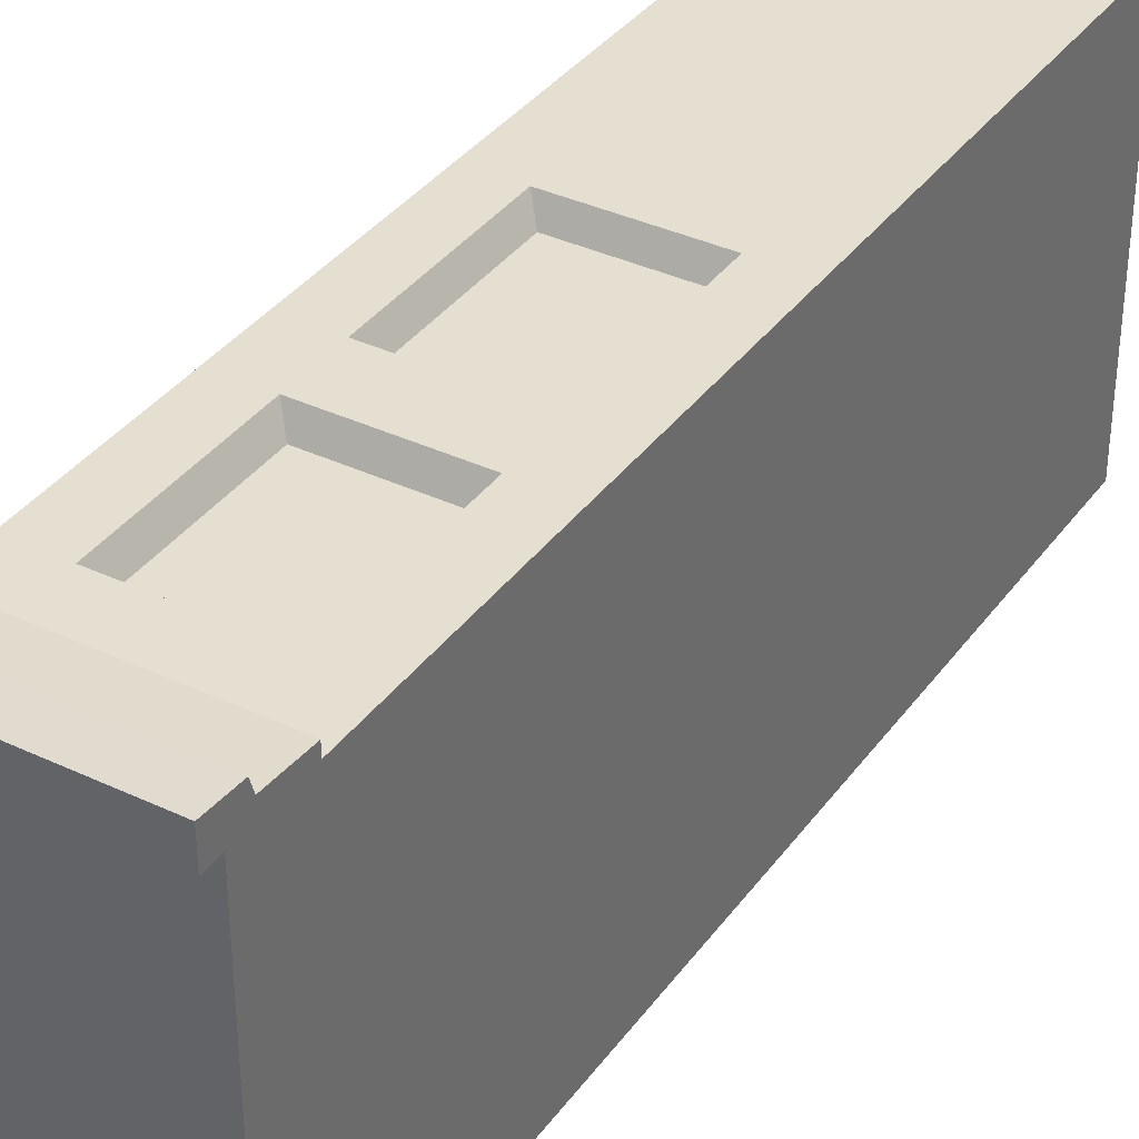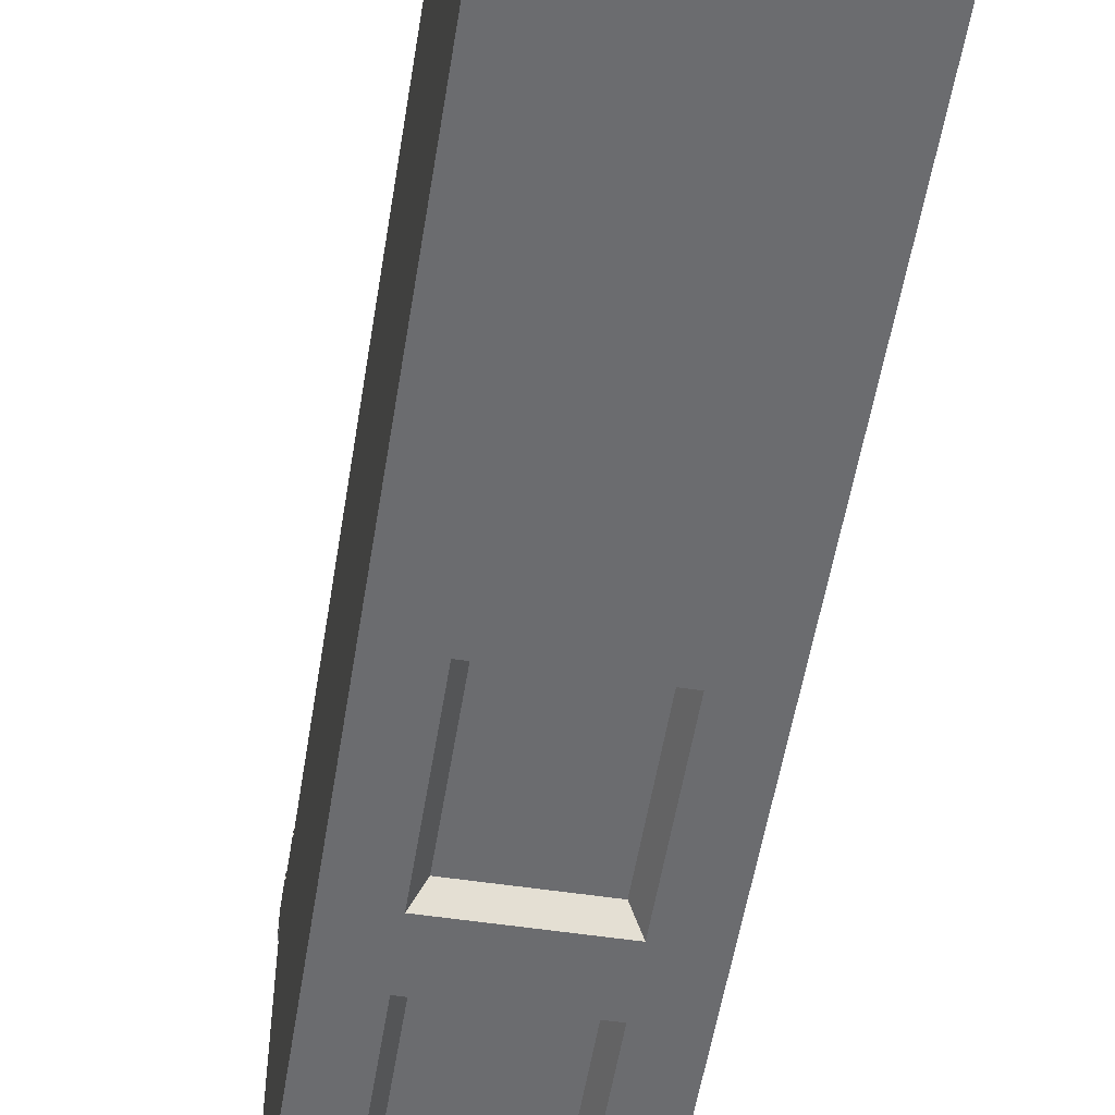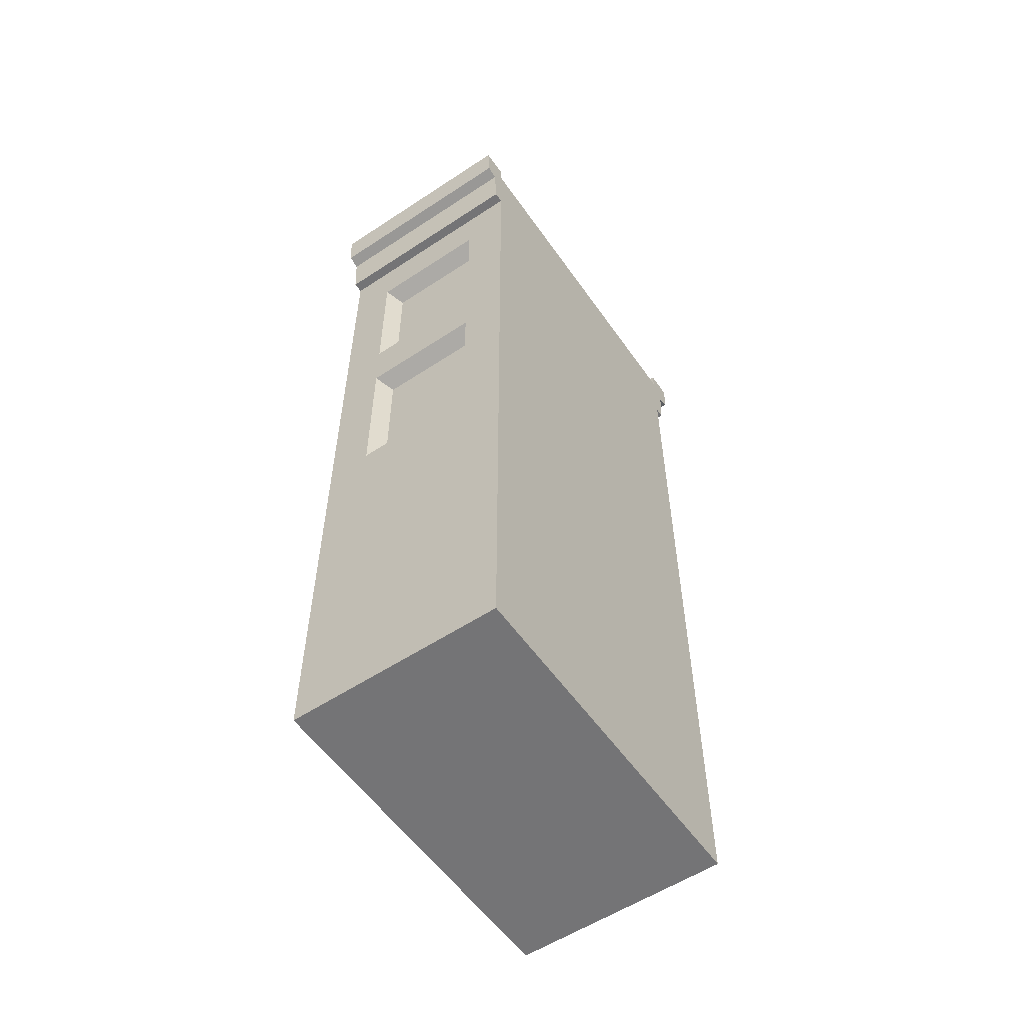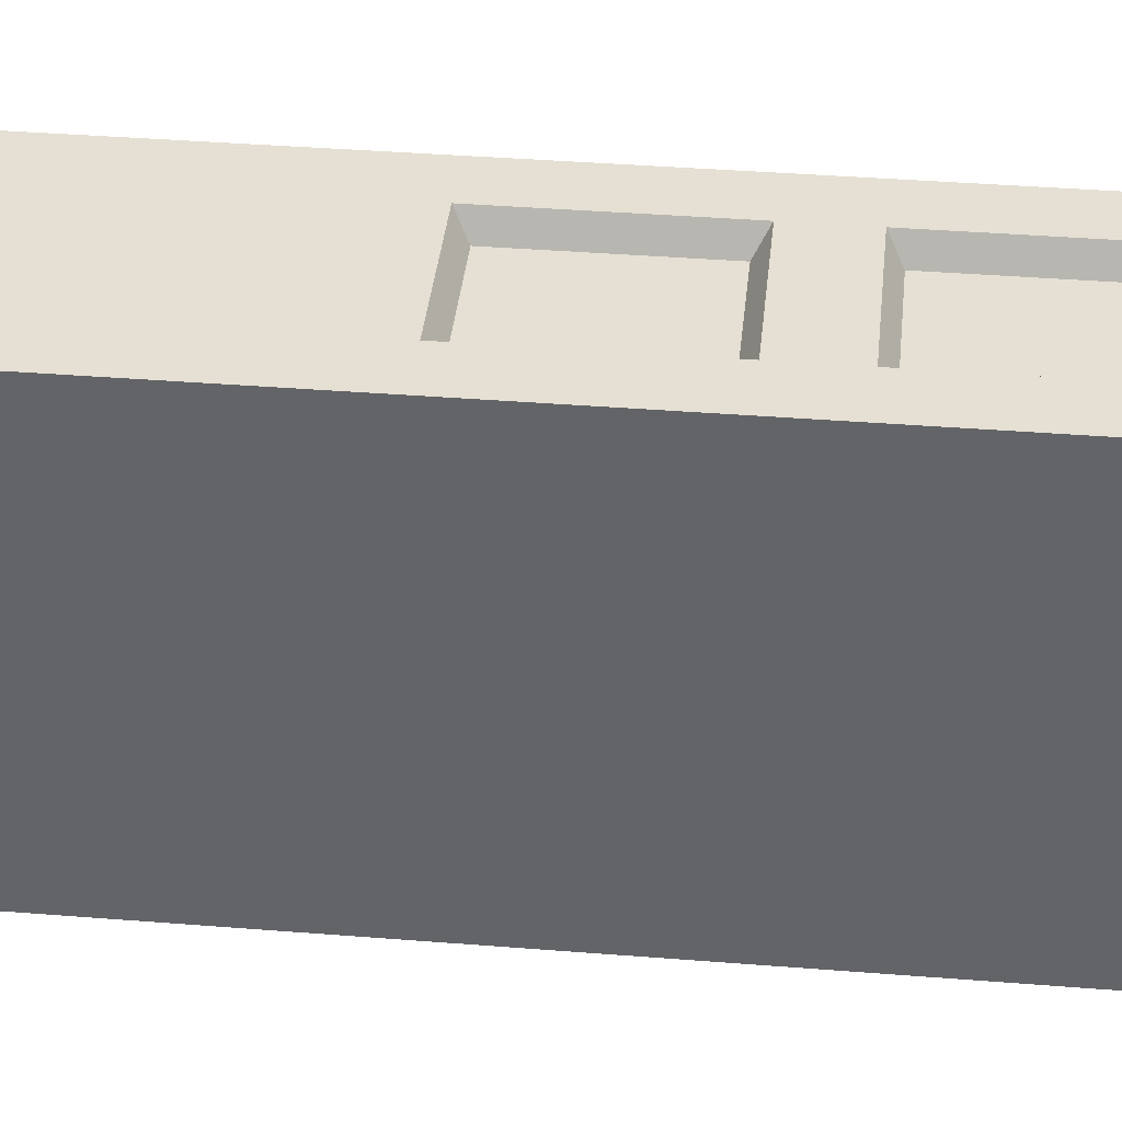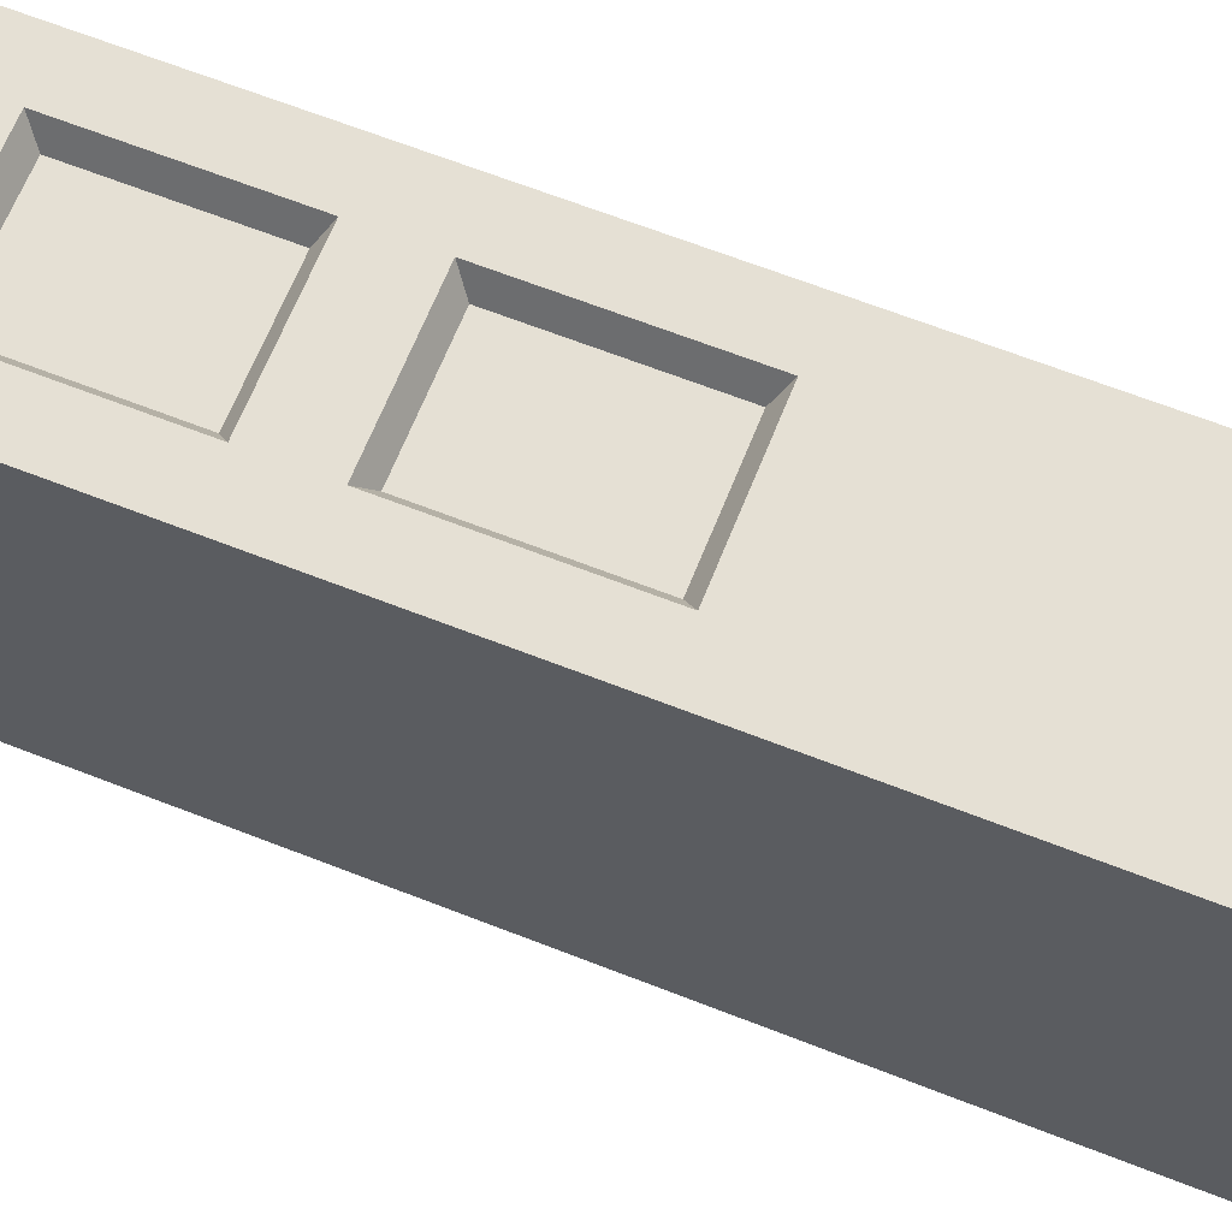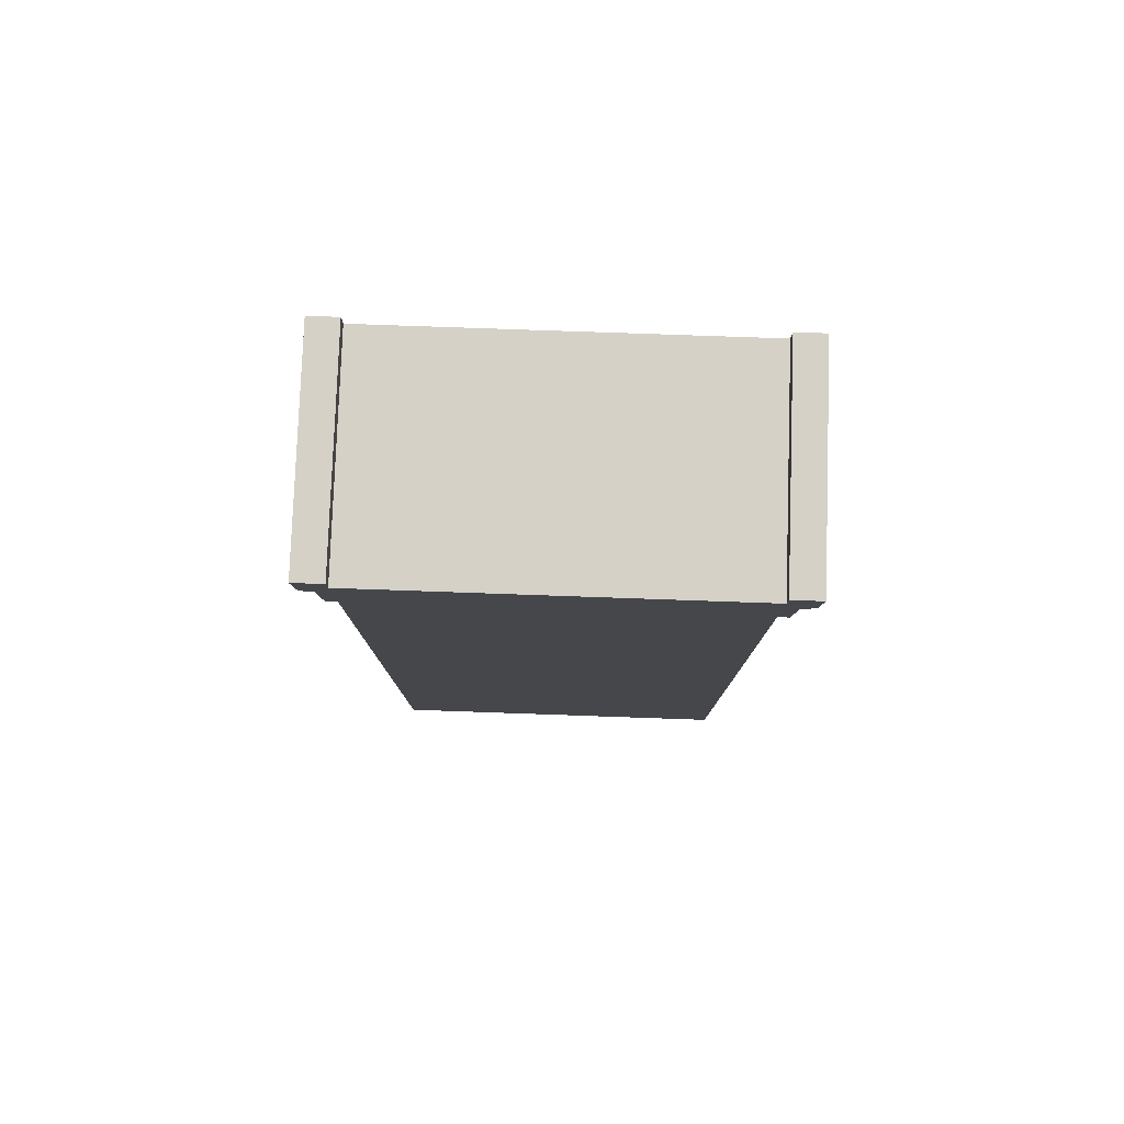
<metadata>
{"format":"obj","ext":"obj","renderer":"f3d","projection":"perspective","resolution":1024,"background":"white","views":[{"elev":36.6,"azim":-148.5,"up":"+Z"},{"elev":-53.7,"azim":-9.1,"up":"+Z"},{"elev":-56.3,"azim":34.6,"up":"+Y"},{"elev":38.1,"azim":95.8,"up":"+Z"},{"elev":65.2,"azim":-68.4,"up":"+Z"},{"elev":79.6,"azim":92.0,"up":"+Y"}]}
</metadata>
<code>
g BuildingPart02
v -3 -25 5
v 3 -25 5
v 3 -25 1.913
v -3 -25 1.913
v 3 -25 -1.913
v -3 -25 -1.913
v 3 -25 -5
v -3 -25 -5
v -1.42 -13.7 -4.491
v 1.42 -13.7 -4.491
v 1.42 -9.705 -4.491
v -1.42 -9.705 -4.491
v -1.42 -7.515 -4.491
v 1.42 -7.515 -4.491
v 1.42 -3.751 -4.491
v -1.42 -3.751 -4.491
v -3 0 -5
v 3 0 -5
v 3 0 5
v -3 0 5
v -1.42 -3.751 4.491
v 1.42 -3.751 4.491
v 1.42 -7.515 4.491
v -1.42 -7.515 4.491
v -1.42 -9.705 4.491
v 1.42 -9.705 4.491
v 1.42 -13.7 4.491
v -1.42 -13.7 4.491
v -1.72 -14 -5
v -1.42 -13.7 -4.491
v -1.42 -9.705 -4.491
v -1.72 -9.405 -5
v -1.72 -9.405 -5
v -1.42 -9.705 -4.491
v 1.42 -9.705 -4.491
v 1.72 -9.405 -5
v 1.72 -9.405 -5
v 1.42 -9.705 -4.491
v 1.42 -13.7 -4.491
v 1.72 -14 -5
v 1.72 -14 -5
v 1.42 -13.7 -4.491
v -1.42 -13.7 -4.491
v -1.72 -14 -5
v -1.72 -7.815 -5
v -1.42 -7.515 -4.491
v -1.42 -3.751 -4.491
v -1.72 -3.451 -5
v -1.72 -3.451 -5
v -1.42 -3.751 -4.491
v 1.42 -3.751 -4.491
v 1.72 -3.451 -5
v 1.72 -3.451 -5
v 1.42 -3.751 -4.491
v 1.42 -7.515 -4.491
v 1.72 -7.815 -5
v 1.72 -7.815 -5
v 1.42 -7.515 -4.491
v -1.42 -7.515 -4.491
v -1.72 -7.815 -5
v -1.72 -3.451 5
v -1.42 -3.751 4.491
v -1.42 -7.515 4.491
v -1.72 -7.815 5
v -1.72 -7.815 5
v -1.42 -7.515 4.491
v 1.42 -7.515 4.491
v 1.72 -7.815 5
v 1.72 -7.815 5
v 1.42 -7.515 4.491
v 1.42 -3.751 4.491
v 1.72 -3.451 5
v 1.72 -3.451 5
v 1.42 -3.751 4.491
v -1.42 -3.751 4.491
v -1.72 -3.451 5
v -1.72 -9.405 5
v -1.42 -9.705 4.491
v -1.42 -13.7 4.491
v -1.72 -14 5
v -1.72 -14 5
v -1.42 -13.7 4.491
v 1.42 -13.7 4.491
v 1.72 -14 5
v 1.72 -14 5
v 1.42 -13.7 4.491
v 1.42 -9.705 4.491
v 1.72 -9.405 5
v 1.72 -9.405 5
v 1.42 -9.705 4.491
v -1.42 -9.705 4.491
v -1.72 -9.405 5
v 3 -25 -5
v 3 -25 5
v 3 -8.61 5
v 3 -8.61 -5
v 3 -1.908 5
v 3 -1.908 -5
v 3 -0.6263 -5
v 3 -0.6263 5
v 3 0 -5
v 3 -0.5164 -5.73
v 3 -0.6263 -5.38
v 3 0 5
v 3 -0.6263 5.38
v 3 -0.5164 5.73
v -3 -8.61 -5
v -3 -25 5
v -3 -25 -5
v -3 -8.61 5
v -3 -1.908 -5
v -3 -1.908 5
v -3 -0.6263 5
v -3 -0.6263 -5
v -3 0 5
v -3 -0.6263 5.38
v -3 -0.5164 5.73
v -3 0 -5
v -3 -0.5164 -5.73
v -3 -0.6263 -5.38
v -3 -25 -5
v -1.72 -14 -5
v -1.72 -9.405 -5
v 3 -25 -5
v 1.72 -14 -5
v -3 -8.61 -5
v 3 -8.61 -5
v 1.72 -9.405 -5
v -1.72 -7.815 -5
v 1.72 -7.815 -5
v -1.72 -3.451 -5
v 3 -1.908 -5
v -3 -1.908 -5
v 1.72 -3.451 -5
v -3 -1.908 5
v -1.72 -3.451 5
v -1.72 -7.815 5
v 3 -1.908 5
v 1.72 -3.451 5
v -3 -8.61 5
v 3 -8.61 5
v 1.72 -7.815 5
v -1.72 -9.405 5
v 1.72 -9.405 5
v -1.72 -14 5
v 3 -25 5
v -3 -25 5
v 1.72 -14 5
v 3 -1.908 -5.294
v -3 -1.908 -5.294
v -3 -1.908 -5
v 3 -1.908 -5
v -3 -1.908 -5.294
v 3 -1.908 -5.294
v 3 -0.6263 -5.38
v -3 -0.6263 -5.38
v 3 -0.5164 -5.73
v -3 -0.5164 -5.73
v -3 -0.6263 -5.38
v 3 -0.6263 -5.38
v 3 0.4872 -5.8
v -3 0.4872 -5.8
v -3 -0.5164 -5.73
v 3 -0.5164 -5.73
v 3 0.4872 -5
v -3 0.4872 -5
v -3 0.4872 -5.8
v 3 0.4872 -5.8
v -3 0.4872 -5
v 3 0.4872 -5
v 3 0 -5
v -3 0 -5
v 3 0.4872 5
v -3 0.4872 5
v -3 0 5
v 3 0 5
v 3 0.4872 5.8
v -3 0.4872 5.8
v -3 0.4872 5
v 3 0.4872 5
v -3 0.4872 5.8
v 3 0.4872 5.8
v 3 -0.5164 5.73
v -3 -0.5164 5.73
v -3 -0.5164 5.73
v 3 -0.5164 5.73
v 3 -0.6263 5.38
v -3 -0.6263 5.38
v -3 -0.6263 5.38
v 3 -0.6263 5.38
v 3 -1.908 5.294
v -3 -1.908 5.294
v -3 -1.908 5.294
v 3 -1.908 5.294
v 3 -1.908 5
v -3 -1.908 5
v 3 0.4872 -5
v 3 0.4872 -5.8
v 3 0.4872 5.8
v 3 0.4872 5
v -3 0.4872 -5.8
v -3 0.4872 -5
v -3 0.4872 5
v -3 0.4872 5.8
v 3 -1.908 5.294
v 3 -1.908 -5.294
v -3 -1.908 -5.294
v -3 -1.908 5.294
g BuildingPart02_0
f 3 2 1
f 4 3 1
f 5 3 4
f 6 5 4
f 7 5 6
f 8 7 6
f 11 10 9
f 12 11 9
f 15 14 13
f 16 15 13
f 19 18 17
f 20 19 17
f 23 22 21
f 24 23 21
f 27 26 25
f 28 27 25
f 31 30 29
f 32 31 29
f 35 34 33
f 36 35 33
f 39 38 37
f 40 39 37
f 43 42 41
f 44 43 41
f 47 46 45
f 48 47 45
f 51 50 49
f 52 51 49
f 55 54 53
f 56 55 53
f 59 58 57
f 60 59 57
f 63 62 61
f 64 63 61
f 67 66 65
f 68 67 65
f 71 70 69
f 72 71 69
f 75 74 73
f 76 75 73
f 79 78 77
f 80 79 77
f 83 82 81
f 84 83 81
f 87 86 85
f 88 87 85
f 91 90 89
f 92 91 89
f 95 94 93
f 96 95 93
f 97 95 96
f 98 97 96
f 97 98 99
f 100 97 99
f 100 99 101
f 101 99 102
f 99 103 102
f 104 100 101
f 100 104 105
f 104 106 105
f 109 108 107
f 108 110 107
f 107 110 111
f 110 112 111
f 111 112 113
f 114 111 113
f 114 113 115
f 115 113 116
f 117 115 116
f 118 114 115
f 114 118 119
f 120 114 119
f 123 122 121
f 121 122 124
f 122 125 124
f 126 123 121
f 124 125 127
f 128 123 126
f 125 128 127
f 127 128 126
f 126 129 127
f 129 130 127
f 131 129 126
f 127 130 132
f 133 131 126
f 130 134 132
f 134 131 133
f 132 134 133
f 137 136 135
f 135 136 138
f 136 139 138
f 140 137 135
f 138 139 141
f 142 137 140
f 139 142 141
f 141 142 140
f 140 143 141
f 143 144 141
f 145 143 140
f 141 144 146
f 147 145 140
f 144 148 146
f 148 145 147
f 146 148 147
g BuildingPart02_1
f 151 150 149
f 152 151 149
f 155 154 153
f 156 155 153
f 159 158 157
f 160 159 157
f 163 162 161
f 164 163 161
f 167 166 165
f 168 167 165
f 171 170 169
f 172 171 169
f 175 174 173
f 176 175 173
f 179 178 177
f 180 179 177
f 183 182 181
f 184 183 181
f 187 186 185
f 188 187 185
f 191 190 189
f 192 191 189
f 195 194 193
f 196 195 193
f 197 101 102
f 198 197 102
f 199 106 104
f 200 199 104
f 118 202 201
f 119 118 201
f 117 204 203
f 115 117 203
f 97 100 105
f 205 97 105
f 99 98 206
f 103 99 206
f 111 114 120
f 207 111 120
f 113 112 208
f 116 113 208

</code>
